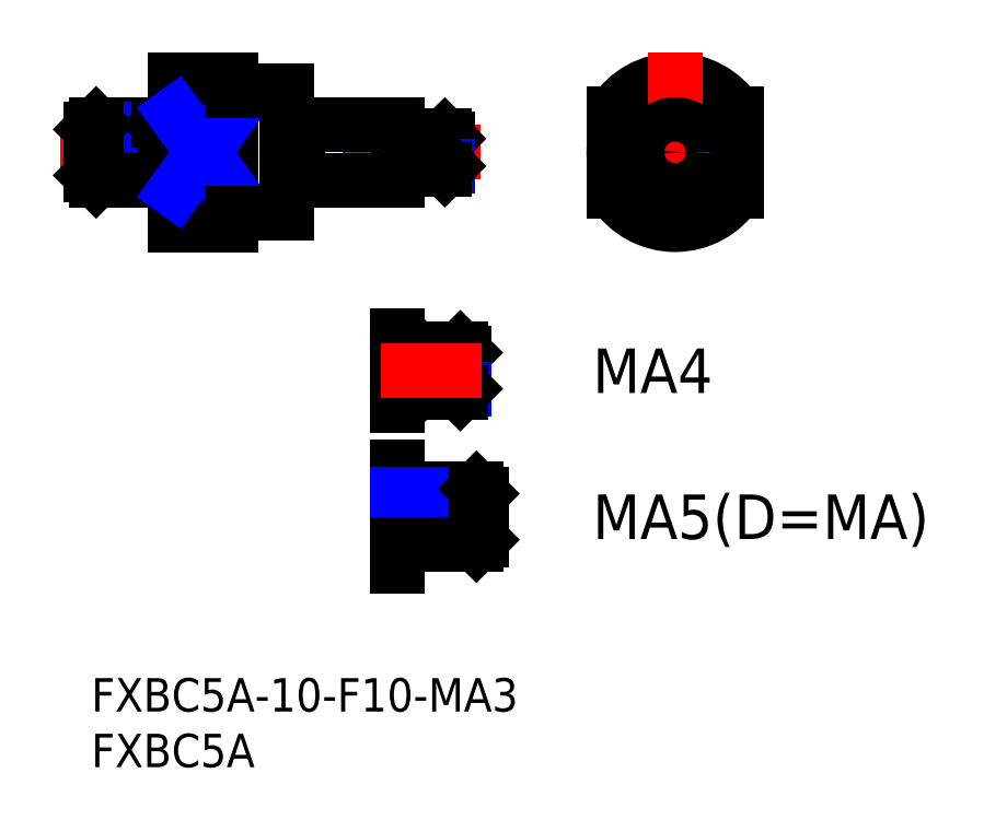
<metadata>
{"format":"dxf","ext":"dxf","renderer":"ezdxf+matplotlib","layout":"modelspace","background":"white","min_lineweight":24,"dpi":150}
</metadata>
<code>
0
SECTION
2
ENTITIES
0
INSERT
8
MSM_CONTINUOUS
2
*U4
10
0
20
0
30
0
0
INSERT
8
MSM_CONTINUOUS
2
*U5
10
0
20
0
30
0
0
LINE
8
MSM_CONTINUOUS
10
12.5
20
40.74
30
0
11
12.5
21
53.74
31
0
0
LINE
8
MSM_CONTINUOUS
10
17.5
20
52.74
30
0
11
17.5
21
41.74
31
0
0
LINE
8
MSM_CONTINUOUS
10
7.5
20
40.74
30
0
11
7.5
21
53.74
31
0
0
LINE
8
MSM_CENTER
10
-2.838
20
47.24
30
0
11
34.9
21
47.24
31
0
0
LINE
8
MSM_CONTINUOUS
10
7.5
20
40.74
30
0
11
12.5
21
40.74
31
0
0
LINE
8
MSM_CONTINUOUS
10
12.5
20
43.78
30
0
11
7.5
21
43.78
31
0
0
LINE
8
MSM_CONTINUOUS
10
12.5
20
50.71
30
0
11
7.5
21
50.71
31
0
0
LINE
8
MSM_CONTINUOUS
10
18.5
20
49.74
30
0
11
27.5
21
49.74
31
0
0
LINE
8
MSM_CONTINUOUS
10
27.5
20
44.74
30
0
11
18.5
21
44.74
31
0
0
LINE
8
MSM_CONTINUOUS
10
27.5
20
49.74
30
0
11
27.5
21
44.74
31
0
0
LINE
8
MSM_CONTINUOUS
10
7.5
20
53.74
30
0
11
12.5
21
53.74
31
0
0
CIRCLE
8
MSM_CONTINUOUS
10
52.4
20
47.24
30
0
40
5.5
0
ARC
8
MSM_CONTINUOUS
10
52.4
20
47.24
30
0
40
6.5
50
32.2
51
147.8
0
LINE
8
MSM_CENTER
10
52.4
20
56.24
30
0
11
52.4
21
38.24
31
0
0
CIRCLE
8
MSM_CONTINUOUS
10
52.4
20
47.24
30
0
40
2.5
0
ARC
8
MSM_CONTINUOUS
10
52.4
20
47.24
30
0
40
6.5
50
212.2
51
327.8
0
LINE
8
MSM_CENTER
10
44.9
20
47.24
30
0
11
59.9
21
47.24
31
0
0
LINE
8
MSM_CONTINUOUS
10
46.9
20
50.71
30
0
11
46.9
21
43.78
31
0
0
LINE
8
MSM_CONTINUOUS
10
57.9
20
50.71
30
0
11
57.9
21
43.78
31
0
0
LINE
8
MSM_CONTINUOUS
10
28.97
20
48.74
30
0
11
31.73
21
48.74
31
0
0
LINE
8
MSM_NARROW
10
28.7
20
48.47
30
0
11
32
21
48.47
31
0
0
LINE
8
MSM_CONTINUOUS
10
32
20
46.01
30
0
11
32
21
48.47
31
0
0
LINE
8
MSM_CONTINUOUS
10
32
20
48.47
30
0
11
31.73
21
48.74
31
0
0
LINE
8
MSM_CONTINUOUS
10
31.73
20
48.74
30
0
11
31.73
21
45.74
31
0
0
LINE
8
MSM_NARROW
10
28.7
20
46.01
30
0
11
32
21
46.01
31
0
0
LINE
8
MSM_CONTINUOUS
10
28.97
20
45.74
30
0
11
31.73
21
45.74
31
0
0
LINE
8
MSM_CONTINUOUS
10
31.73
20
45.74
30
0
11
32
21
46.01
31
0
0
CIRCLE
8
MSM_NARROW
10
52.4
20
47.24
30
0
40
1.23
0
CIRCLE
8
MSM_CONTINUOUS
10
52.4
20
47.24
30
0
40
1.5
0
LINE
8
MSM_CONTINUOUS
10
28.7
20
46.01
30
0
11
28.7
21
48.47
31
0
0
LINE
8
MSM_CONTINUOUS
10
28.7
20
48.47
30
0
11
28.97
21
48.74
31
0
0
LINE
8
MSM_CONTINUOUS
10
28.97
20
48.74
30
0
11
28.97
21
45.74
31
0
0
LINE
8
MSM_CONTINUOUS
10
28.97
20
45.74
30
0
11
28.7
21
46.01
31
0
0
LINE
8
MSM_CONTINUOUS
10
28.7
20
48.47
30
0
11
27.5
21
48.47
31
0
0
LINE
8
MSM_CONTINUOUS
10
28.7
20
46.01
30
0
11
27.5
21
46.01
31
0
0
LINE
8
MSM_CONTINUOUS
10
0.433
20
49.74
30
0
11
6.067
21
49.74
31
0
0
LINE
8
MSM_NARROW
10
2.274e-13
20
49.31
30
0
11
6.5
21
49.31
31
0
0
LINE
8
MSM_CONTINUOUS
10
6.5
20
45.17
30
0
11
6.5
21
49.31
31
0
0
LINE
8
MSM_CONTINUOUS
10
6.5
20
49.31
30
0
11
6.067
21
49.74
31
0
0
LINE
8
MSM_CONTINUOUS
10
6.067
20
49.74
30
0
11
6.067
21
44.74
31
0
0
LINE
8
MSM_NARROW
10
2.274e-13
20
45.17
30
0
11
6.5
21
45.17
31
0
0
LINE
8
MSM_CONTINUOUS
10
0.433
20
44.74
30
0
11
6.067
21
44.74
31
0
0
LINE
8
MSM_CONTINUOUS
10
6.067
20
44.74
30
0
11
6.5
21
45.17
31
0
0
LINE
8
MSM_CONTINUOUS
10
-2.13e-14
20
45.17
30
0
11
0
21
49.31
31
0
0
LINE
8
MSM_CONTINUOUS
10
0
20
49.31
30
0
11
0.433
21
49.74
31
0
0
LINE
8
MSM_CONTINUOUS
10
0.433
20
49.74
30
0
11
0.433
21
44.74
31
0
0
LINE
8
MSM_CONTINUOUS
10
0.433
20
44.74
30
0
11
-2.13e-14
21
45.17
31
0
0
LINE
8
MSM_CONTINUOUS
10
6.5
20
49.31
30
0
11
7.5
21
49.31
31
0
0
LINE
8
MSM_CONTINUOUS
10
6.5
20
45.17
30
0
11
7.5
21
45.17
31
0
0
LINE
8
MSM_CONTINUOUS
10
27.5
20
30.74
30
0
11
27.5
21
24.5
31
0
0
LINE
8
MSM_CONTINUOUS
10
29.08
20
29.62
30
0
11
33.12
21
29.62
31
0
0
LINE
8
MSM_NARROW
10
28.7
20
29.24
30
0
11
33.5
21
29.24
31
0
0
LINE
8
MSM_CONTINUOUS
10
33.5
20
26
30
0
11
33.5
21
29.24
31
0
0
LINE
8
MSM_CONTINUOUS
10
33.5
20
29.24
30
0
11
33.12
21
29.62
31
0
0
LINE
8
MSM_CONTINUOUS
10
33.12
20
29.62
30
0
11
33.12
21
25.62
31
0
0
LINE
8
MSM_NARROW
10
28.7
20
26
30
0
11
33.5
21
26
31
0
0
LINE
8
MSM_CONTINUOUS
10
29.08
20
25.62
30
0
11
33.12
21
25.62
31
0
0
LINE
8
MSM_CONTINUOUS
10
33.12
20
25.62
30
0
11
33.5
21
26
31
0
0
LINE
8
MSM_CONTINUOUS
10
28.7
20
26
30
0
11
28.7
21
29.24
31
0
0
LINE
8
MSM_CONTINUOUS
10
28.7
20
29.24
30
0
11
29.08
21
29.62
31
0
0
LINE
8
MSM_CONTINUOUS
10
29.08
20
29.62
30
0
11
29.08
21
25.62
31
0
0
LINE
8
MSM_CONTINUOUS
10
29.08
20
25.62
30
0
11
28.7
21
26
31
0
0
LINE
8
MSM_CONTINUOUS
10
28.7
20
29.24
30
0
11
27.5
21
29.24
31
0
0
LINE
8
MSM_CONTINUOUS
10
28.7
20
26
30
0
11
27.5
21
26
31
0
0
LINE
8
MSM_CENTER
10
26
20
27.62
30
0
11
35
21
27.62
31
0
0
INSERT
8
MSM_CONTINUOUS
2
*U6
10
0
20
0
30
0
0
LINE
8
MSM_CONTINUOUS
10
27.5
20
19
30
0
11
27.5
21
10
31
0
0
LINE
8
MSM_CENTER
10
37
20
14.5
30
0
11
25.5
21
14.5
31
0
0
LINE
8
MSM_CONTINUOUS
10
27.5
20
17
30
0
11
34.57
21
17
31
0
0
LINE
8
MSM_NARROW
10
27.5
20
16.57
30
0
11
35
21
16.57
31
0
0
LINE
8
MSM_NARROW
10
27.5
20
12.43
30
0
11
35
21
12.43
31
0
0
LINE
8
MSM_CONTINUOUS
10
27.5
20
12
30
0
11
34.57
21
12
31
0
0
LINE
8
MSM_CONTINUOUS
10
35
20
12.43
30
0
11
35
21
16.57
31
0
0
LINE
8
MSM_CONTINUOUS
10
35
20
16.57
30
0
11
34.57
21
17
31
0
0
LINE
8
MSM_CONTINUOUS
10
34.57
20
17
30
0
11
34.57
21
12
31
0
0
LINE
8
MSM_CONTINUOUS
10
34.57
20
12
30
0
11
35
21
12.43
31
0
0
INSERT
8
MSM_CONTINUOUS
2
*U7
10
0
20
0
30
0
0
LINE
8
MSM_NARROW
10
7.5
20
50.71
30
0
11
12.5
21
43.78
31
0
0
LINE
8
MSM_NARROW
10
12.5
20
50.71
30
0
11
7.5
21
43.78
31
0
0
LINE
8
MSM_CONTINUOUS
10
12.6
20
52.74
30
0
11
17.5
21
52.74
31
0
0
ARC
8
MSM_CONTINUOUS
10
12.6
20
52.84
30
0
40
0.1
50
180
51
270
0
LINE
8
MSM_CONTINUOUS
10
12.6
20
41.74
30
0
11
17.5
21
41.74
31
0
0
ARC
8
MSM_CONTINUOUS
10
12.6
20
41.64
30
0
40
0.1
50
90
51
180
0
LINE
8
MSM_CONTINUOUS
10
18.5
20
49.74
30
0
11
18.5
21
44.74
31
0
0
LINE
8
MSM_CONTINUOUS
10
18.5
20
49.64
30
0
11
17.5
21
49.64
31
0
0
LINE
8
MSM_CONTINUOUS
10
18.5
20
44.84
30
0
11
17.5
21
44.84
31
0
0
ENDSEC
0
EOF

</code>
